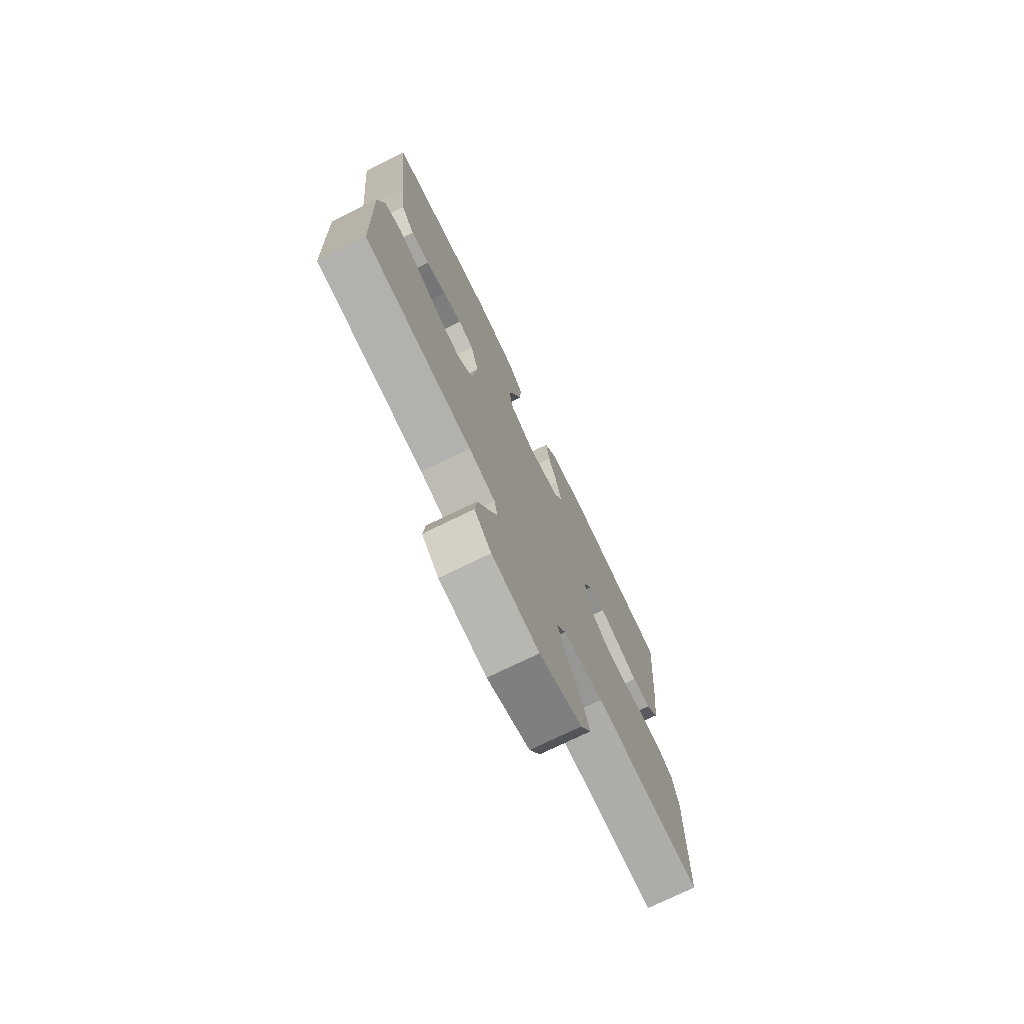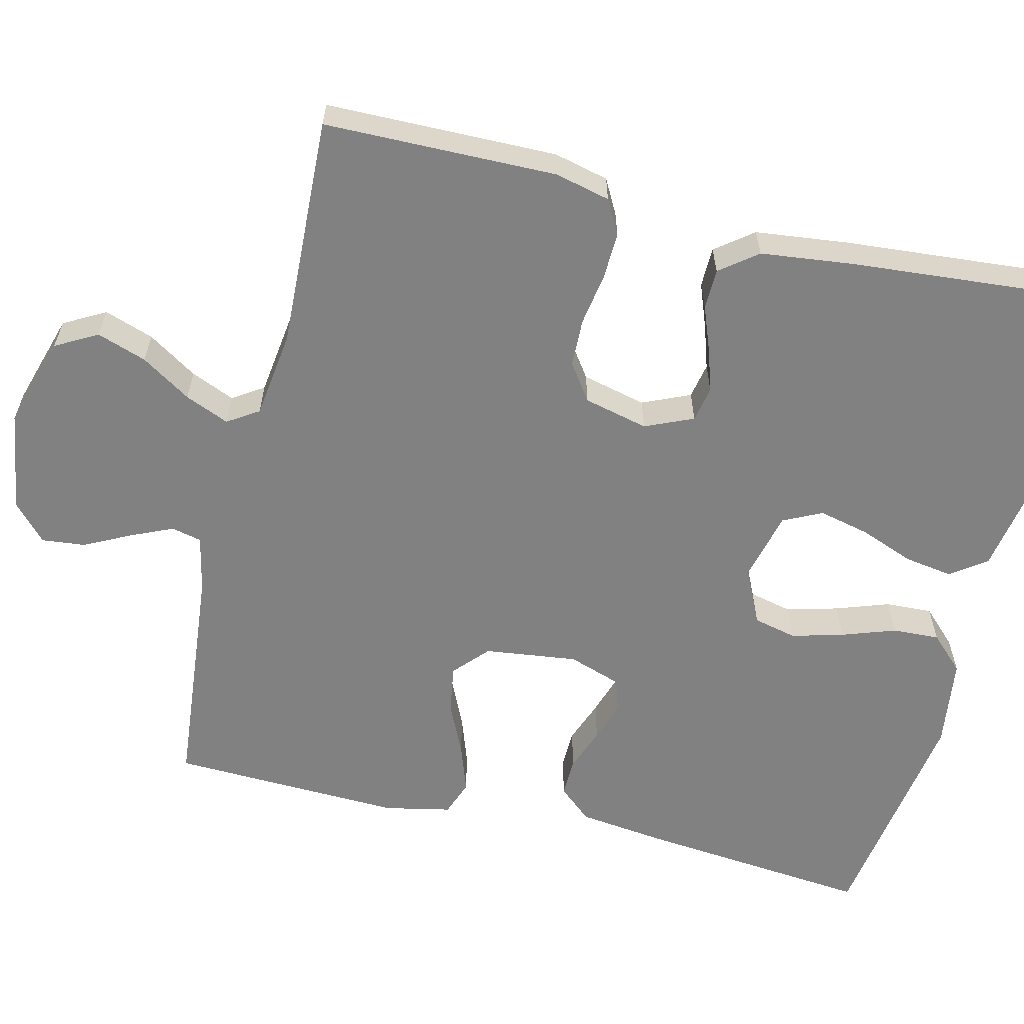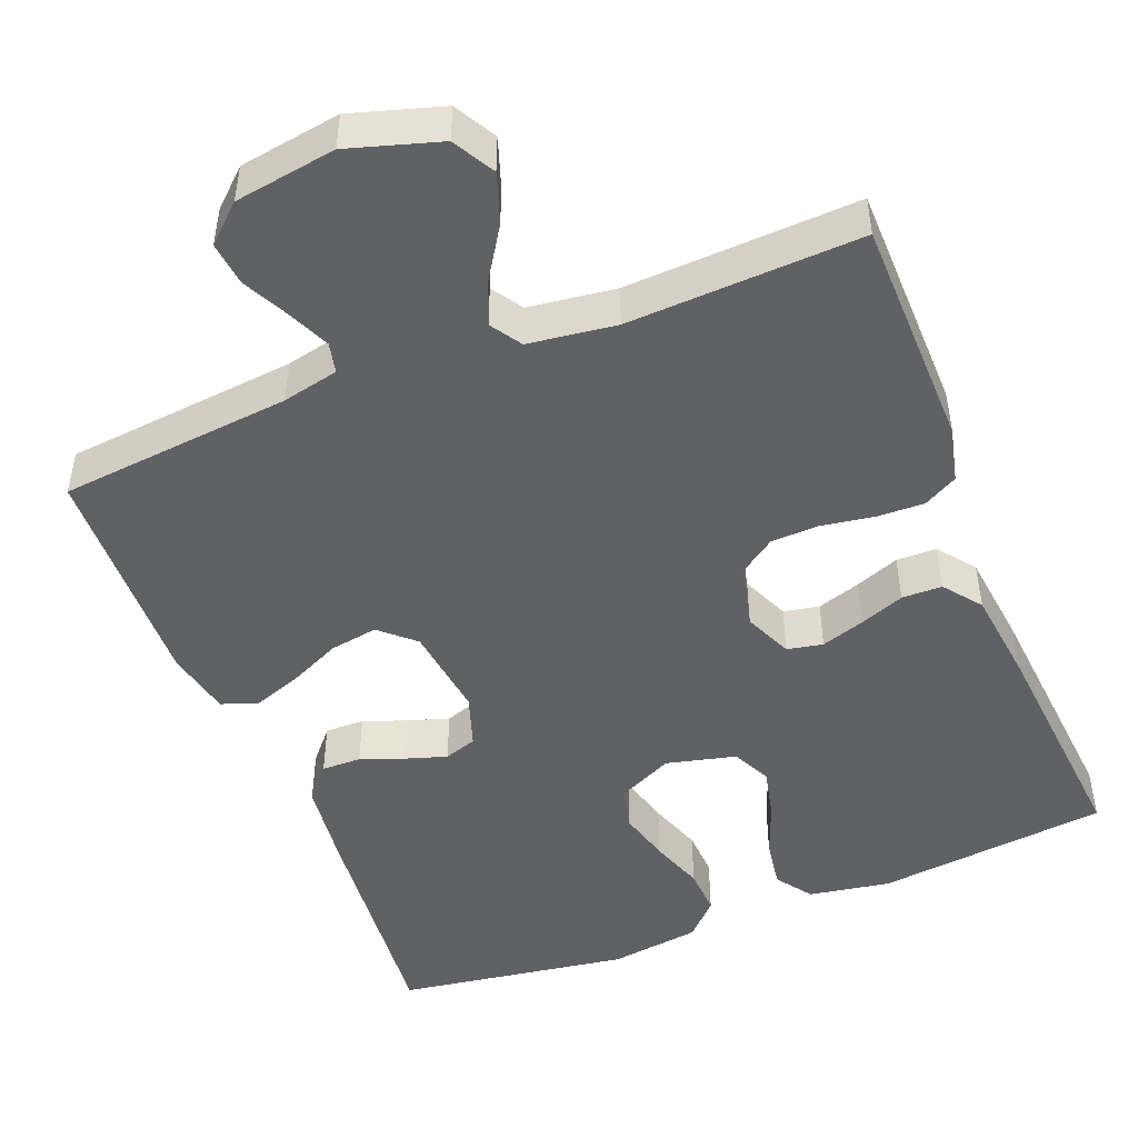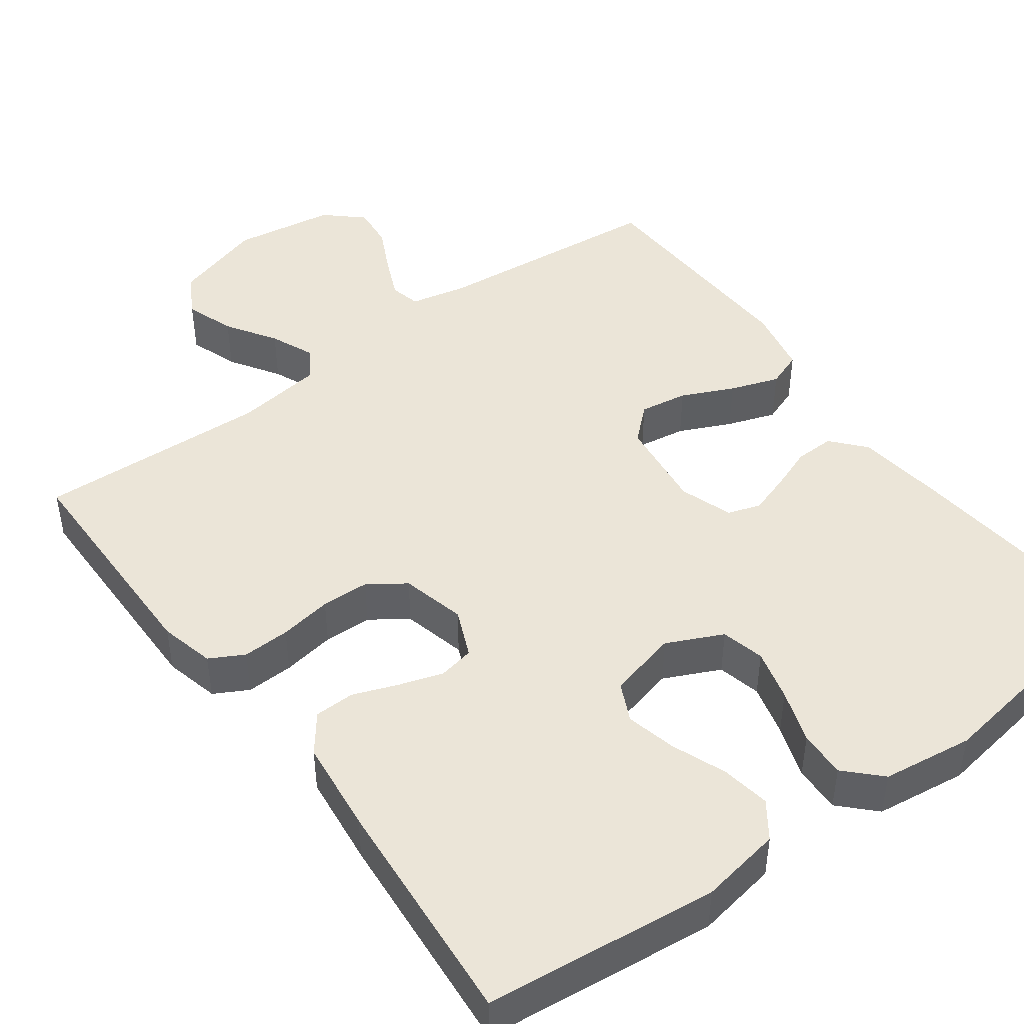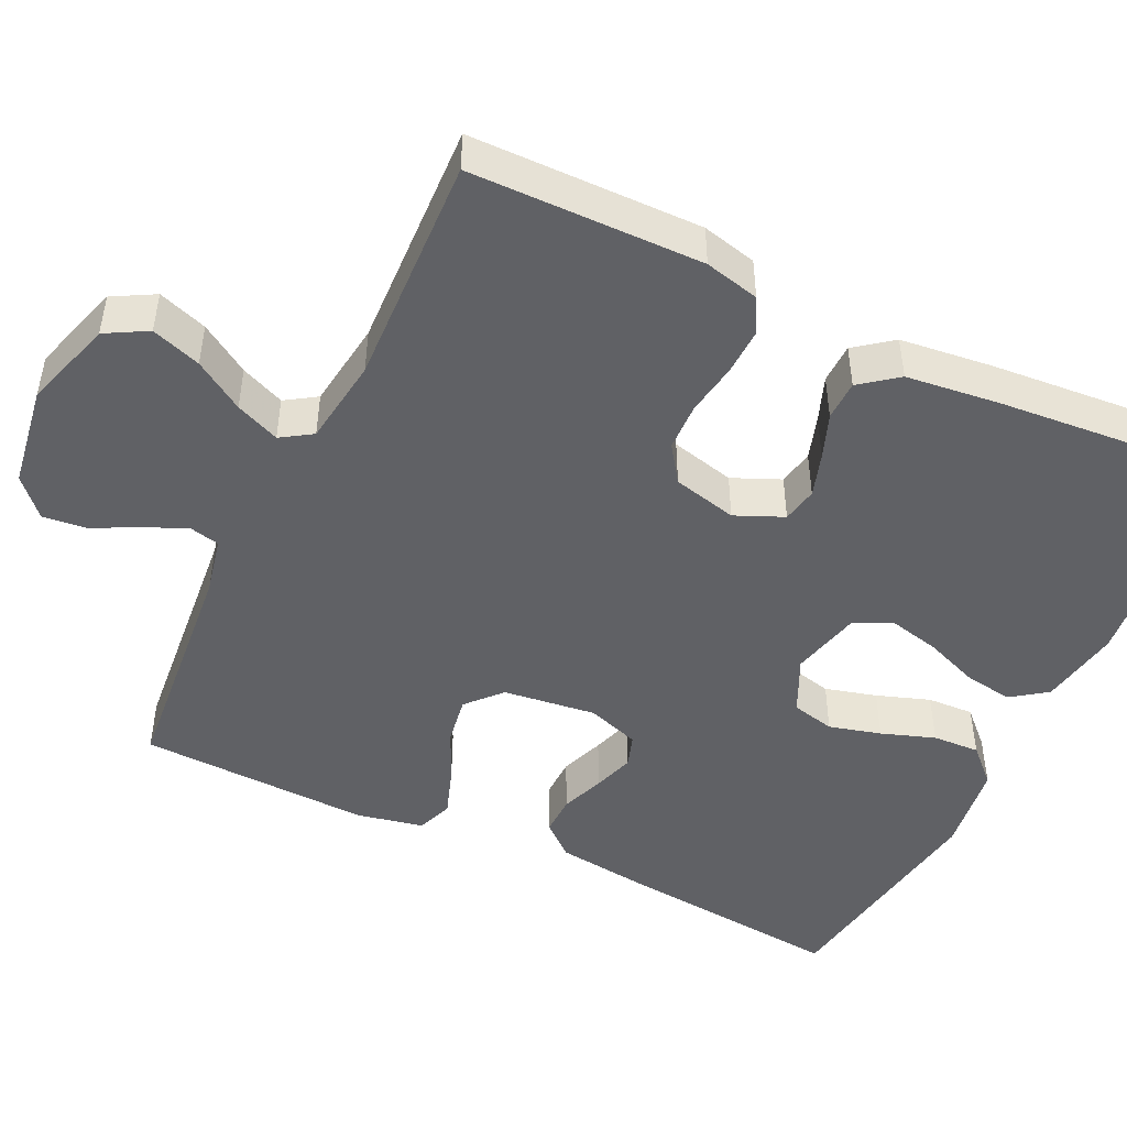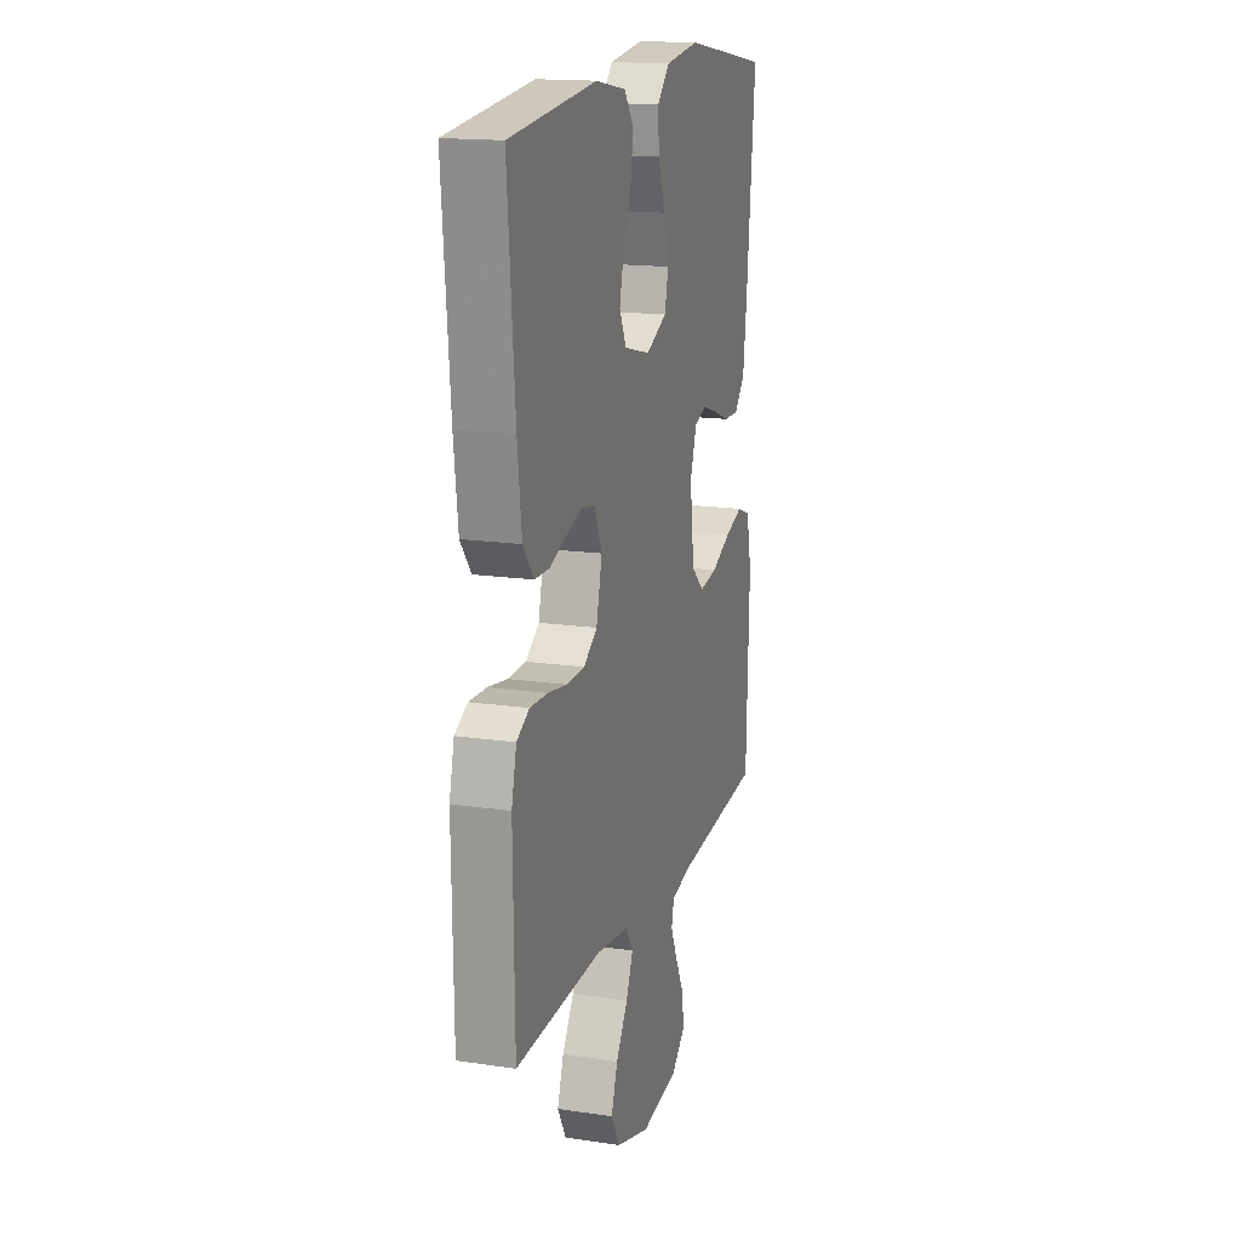
<metadata>
{"format":"obj","ext":"obj","renderer":"f3d","projection":"perspective","resolution":1024,"background":"white","views":[{"elev":-74.7,"azim":115.9,"up":"+Z"},{"elev":-60.5,"azim":-103.6,"up":"+Y"},{"elev":-48.1,"azim":-158.3,"up":"+Y"},{"elev":45.6,"azim":-36.5,"up":"+Y"},{"elev":-47.5,"azim":-115.6,"up":"+Y"},{"elev":16.3,"azim":-73.0,"up":"+Z"}]}
</metadata>
<code>
v -0.5 0.07 0.5
v -0.2 0.07 0.533
v -0.095 0.07 0.515
v -0.062 0.07 0.469
v -0.072 0.07 0.406
v -0.099 0.07 0.336
v -0.114 0.07 0.271
v -0.09 0.07 0.221
v 0 0.07 0.199
v 0.072 0.07 0.233
v 0.085 0.07 0.289
v 0.067 0.07 0.356
v 0.043 0.07 0.425
v 0.04 0.07 0.486
v 0.083 0.07 0.53
v 0.2 0.07 0.546
v 0.5 0.07 0.5
v 0.471 0.07 0.2
v 0.457 0.07 0.086
v 0.42 0.07 0.043
v 0.369 0.07 0.044
v 0.313 0.07 0.065
v 0.26 0.07 0.082
v 0.218 0.07 0.068
v 0.195 0.07 0
v 0.21 0.07 -0.12
v 0.254 0.07 -0.16
v 0.316 0.07 -0.15
v 0.383 0.07 -0.119
v 0.446 0.07 -0.097
v 0.492 0.07 -0.114
v 0.51 0.07 -0.2
v 0.5 0.07 -0.5
v 0.2 0.07 -0.529
v 0.127 0.07 -0.545
v 0.118 0.07 -0.584
v 0.142 0.07 -0.638
v 0.172 0.07 -0.698
v 0.178 0.07 -0.754
v 0.131 0.07 -0.797
v 0 0.07 -0.817
v -0.118 0.07 -0.781
v -0.148 0.07 -0.727
v -0.126 0.07 -0.663
v -0.085 0.07 -0.599
v -0.061 0.07 -0.542
v -0.087 0.07 -0.502
v -0.2 0.07 -0.487
v -0.5 0.07 -0.5
v -0.504 0.07 -0.2
v -0.487 0.07 -0.129
v -0.443 0.07 -0.105
v -0.382 0.07 -0.107
v -0.314 0.07 -0.118
v -0.252 0.07 -0.116
v -0.205 0.07 -0.083
v -0.185 0.07 0
v -0.212 0.07 0.062
v -0.258 0.07 0.071
v -0.314 0.07 0.053
v -0.372 0.07 0.031
v -0.424 0.07 0.032
v -0.461 0.07 0.08
v -0.475 0.07 0.2
v -0.5 0 0.5
v -0.2 0 0.533
v -0.095 0 0.515
v -0.062 0 0.469
v -0.072 0 0.406
v -0.099 0 0.336
v -0.114 0 0.271
v -0.09 0 0.221
v 0 0 0.199
v 0.072 0 0.233
v 0.085 0 0.289
v 0.067 0 0.356
v 0.043 0 0.425
v 0.04 0 0.486
v 0.083 0 0.53
v 0.2 0 0.546
v 0.5 0 0.5
v 0.471 0 0.2
v 0.457 0 0.086
v 0.42 0 0.043
v 0.369 0 0.044
v 0.313 0 0.065
v 0.26 0 0.082
v 0.218 0 0.068
v 0.195 0 0
v 0.21 0 -0.12
v 0.254 0 -0.16
v 0.316 0 -0.15
v 0.383 0 -0.119
v 0.446 0 -0.097
v 0.492 0 -0.114
v 0.51 0 -0.2
v 0.5 0 -0.5
v 0.2 0 -0.529
v 0.127 0 -0.545
v 0.118 0 -0.584
v 0.142 0 -0.638
v 0.172 0 -0.698
v 0.178 0 -0.754
v 0.131 0 -0.797
v 0 0 -0.817
v -0.118 0 -0.781
v -0.148 0 -0.727
v -0.126 0 -0.663
v -0.085 0 -0.599
v -0.061 0 -0.542
v -0.087 0 -0.502
v -0.2 0 -0.487
v -0.5 0 -0.5
v -0.504 0 -0.2
v -0.487 0 -0.129
v -0.443 0 -0.105
v -0.382 0 -0.107
v -0.314 0 -0.118
v -0.252 0 -0.116
v -0.205 0 -0.083
v -0.185 0 0
v -0.212 0 0.062
v -0.258 0 0.071
v -0.314 0 0.053
v -0.372 0 0.031
v -0.424 0 0.032
v -0.461 0 0.08
v -0.475 0 0.2
f 4 5 6
f 3 4 6
f 2 3 6
f 1 2 6
f 64 1 6
f 63 64 6
f 62 63 6
f 61 62 6
f 60 61 6
f 59 60 6 7
f 58 59 7 8
f 57 58 8 9
f 56 57 9 10
f 52 53 54
f 51 52 54
f 50 51 54
f 49 50 54
f 48 49 54
f 47 48 54 55
f 46 47 55 56
f 43 44 45
f 42 43 45
f 41 42 45
f 40 41 45
f 39 40 45
f 38 39 45
f 37 38 45
f 36 37 45 46
f 46 56 10
f 36 46 10
f 35 36 10
f 32 33 34
f 31 32 34
f 30 31 34
f 29 30 34
f 28 29 34
f 27 28 34 35
f 20 21 22
f 19 20 22
f 18 19 22
f 17 18 22
f 16 17 22
f 15 16 22
f 14 15 22
f 13 14 22
f 12 13 22
f 11 12 22 23
f 10 11 23 24
f 26 27 35
f 25 26 35 10
f 10 24 25
f 70 69 68
f 70 68 67
f 70 67 66
f 70 66 65
f 70 65 128
f 70 128 127
f 70 127 126
f 70 126 125
f 70 125 124
f 71 70 124 123
f 72 71 123 122
f 73 72 122 121
f 74 73 121 120
f 118 117 116
f 118 116 115
f 118 115 114
f 118 114 113
f 118 113 112
f 119 118 112 111
f 120 119 111 110
f 109 108 107
f 109 107 106
f 109 106 105
f 109 105 104
f 109 104 103
f 109 103 102
f 109 102 101
f 110 109 101 100
f 74 120 110
f 74 110 100
f 74 100 99
f 98 97 96
f 98 96 95
f 98 95 94
f 98 94 93
f 98 93 92
f 99 98 92 91
f 86 85 84
f 86 84 83
f 86 83 82
f 86 82 81
f 86 81 80
f 86 80 79
f 86 79 78
f 86 78 77
f 86 77 76
f 87 86 76 75
f 88 87 75 74
f 99 91 90
f 74 99 90 89
f 89 88 74
f 1 65 66 2
f 2 66 67 3
f 3 67 68 4
f 4 68 69 5
f 5 69 70 6
f 6 70 71 7
f 7 71 72 8
f 8 72 73 9
f 9 73 74 10
f 10 74 75 11
f 11 75 76 12
f 12 76 77 13
f 13 77 78 14
f 14 78 79 15
f 15 79 80 16
f 16 80 81 17
f 17 81 82 18
f 18 82 83 19
f 19 83 84 20
f 20 84 85 21
f 21 85 86 22
f 22 86 87 23
f 23 87 88 24
f 24 88 89 25
f 25 89 90 26
f 26 90 91 27
f 27 91 92 28
f 28 92 93 29
f 29 93 94 30
f 30 94 95 31
f 31 95 96 32
f 32 96 97 33
f 33 97 98 34
f 34 98 99 35
f 35 99 100 36
f 36 100 101 37
f 37 101 102 38
f 38 102 103 39
f 39 103 104 40
f 40 104 105 41
f 41 105 106 42
f 42 106 107 43
f 43 107 108 44
f 44 108 109 45
f 45 109 110 46
f 46 110 111 47
f 47 111 112 48
f 48 112 113 49
f 49 113 114 50
f 50 114 115 51
f 51 115 116 52
f 52 116 117 53
f 53 117 118 54
f 54 118 119 55
f 55 119 120 56
f 56 120 121 57
f 57 121 122 58
f 58 122 123 59
f 59 123 124 60
f 60 124 125 61
f 61 125 126 62
f 62 126 127 63
f 63 127 128 64
f 64 128 65 1

</code>
